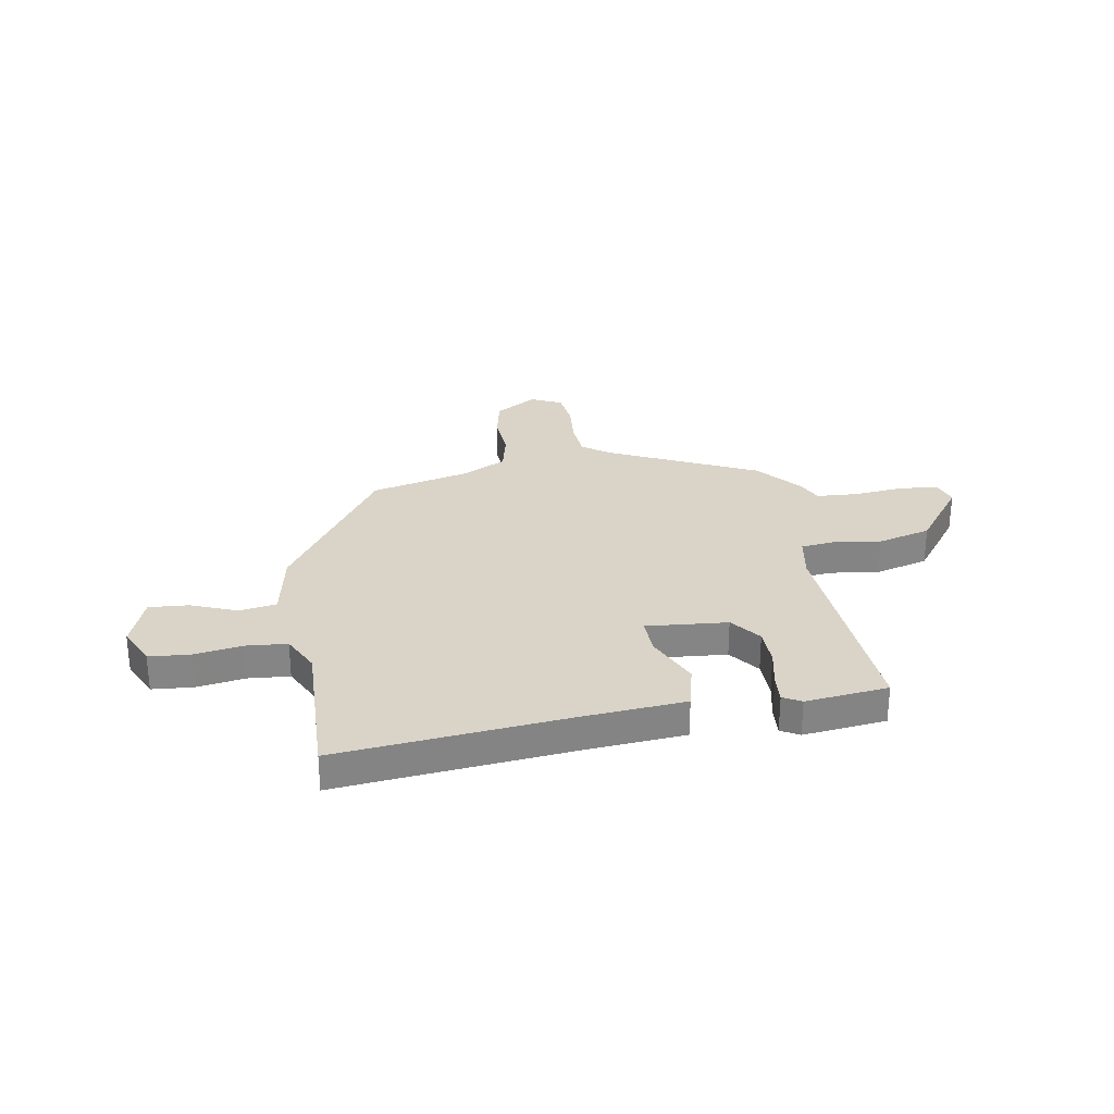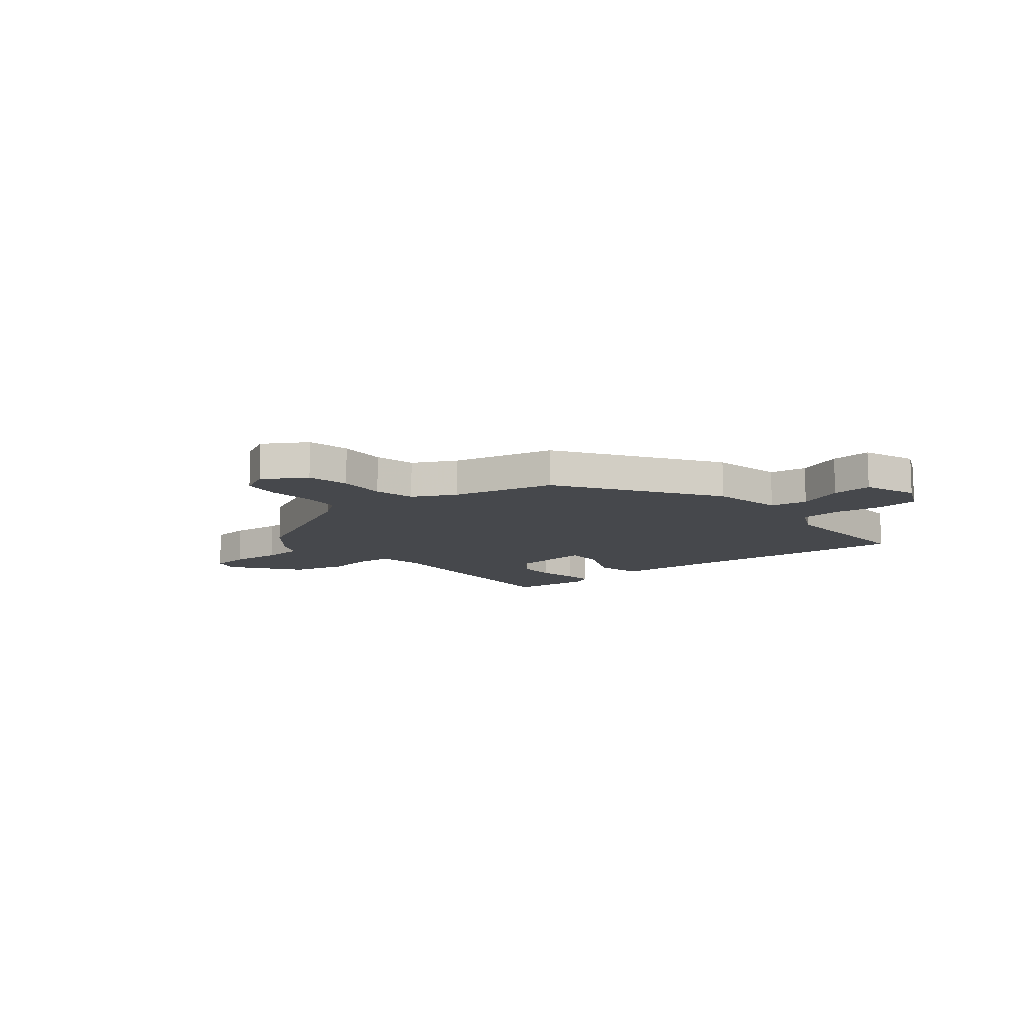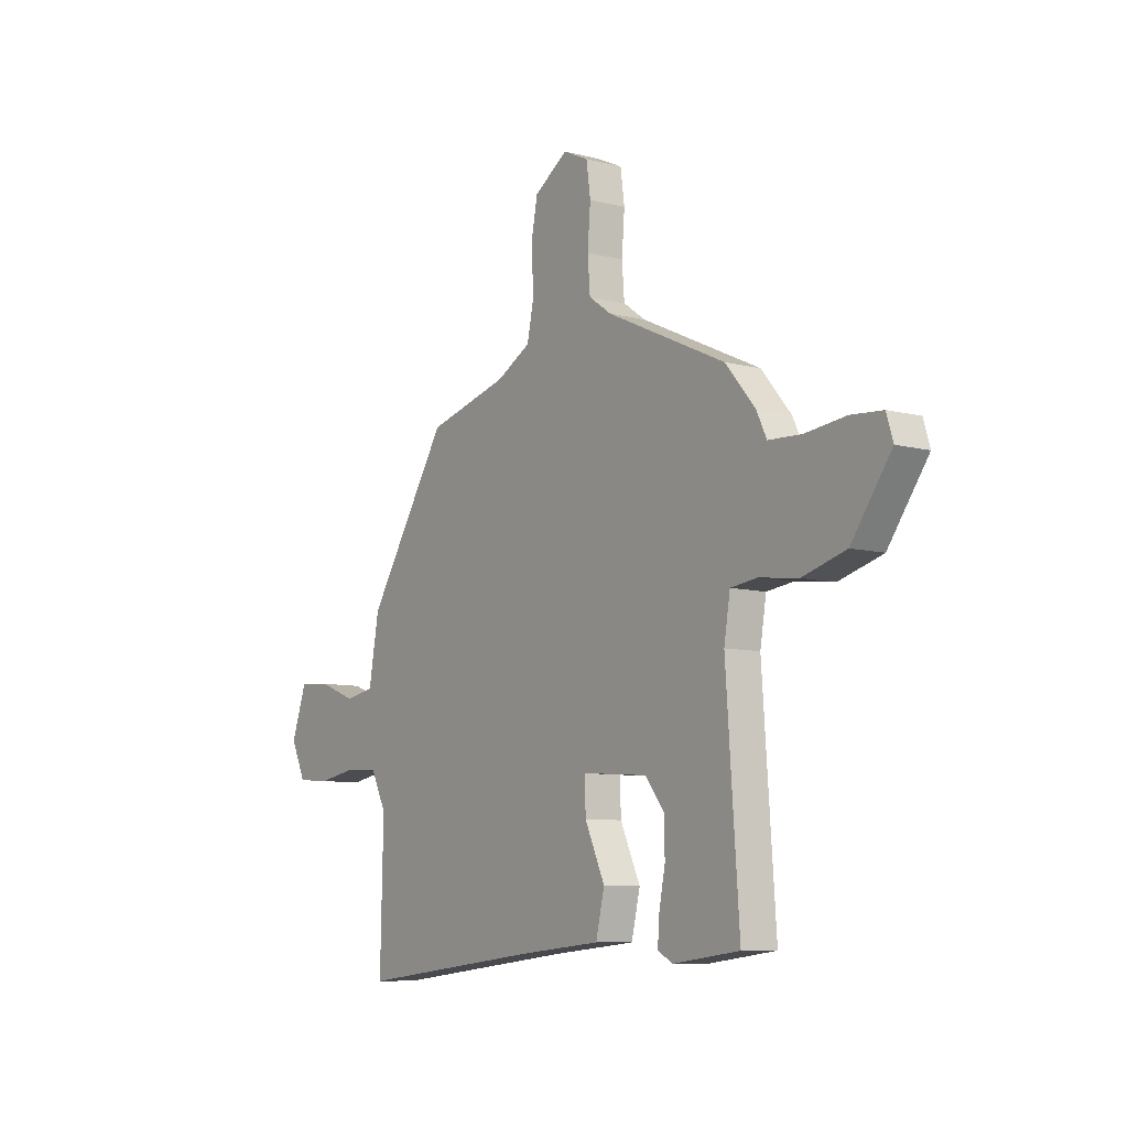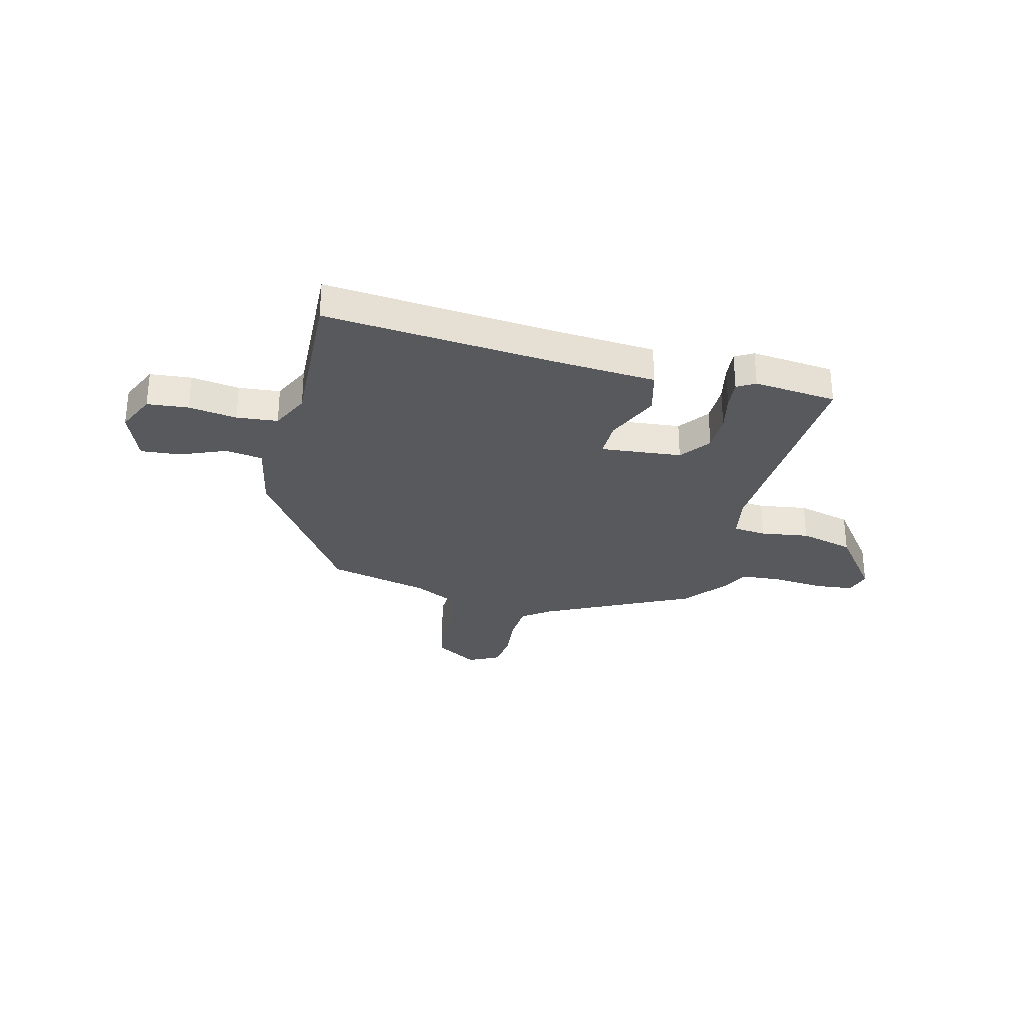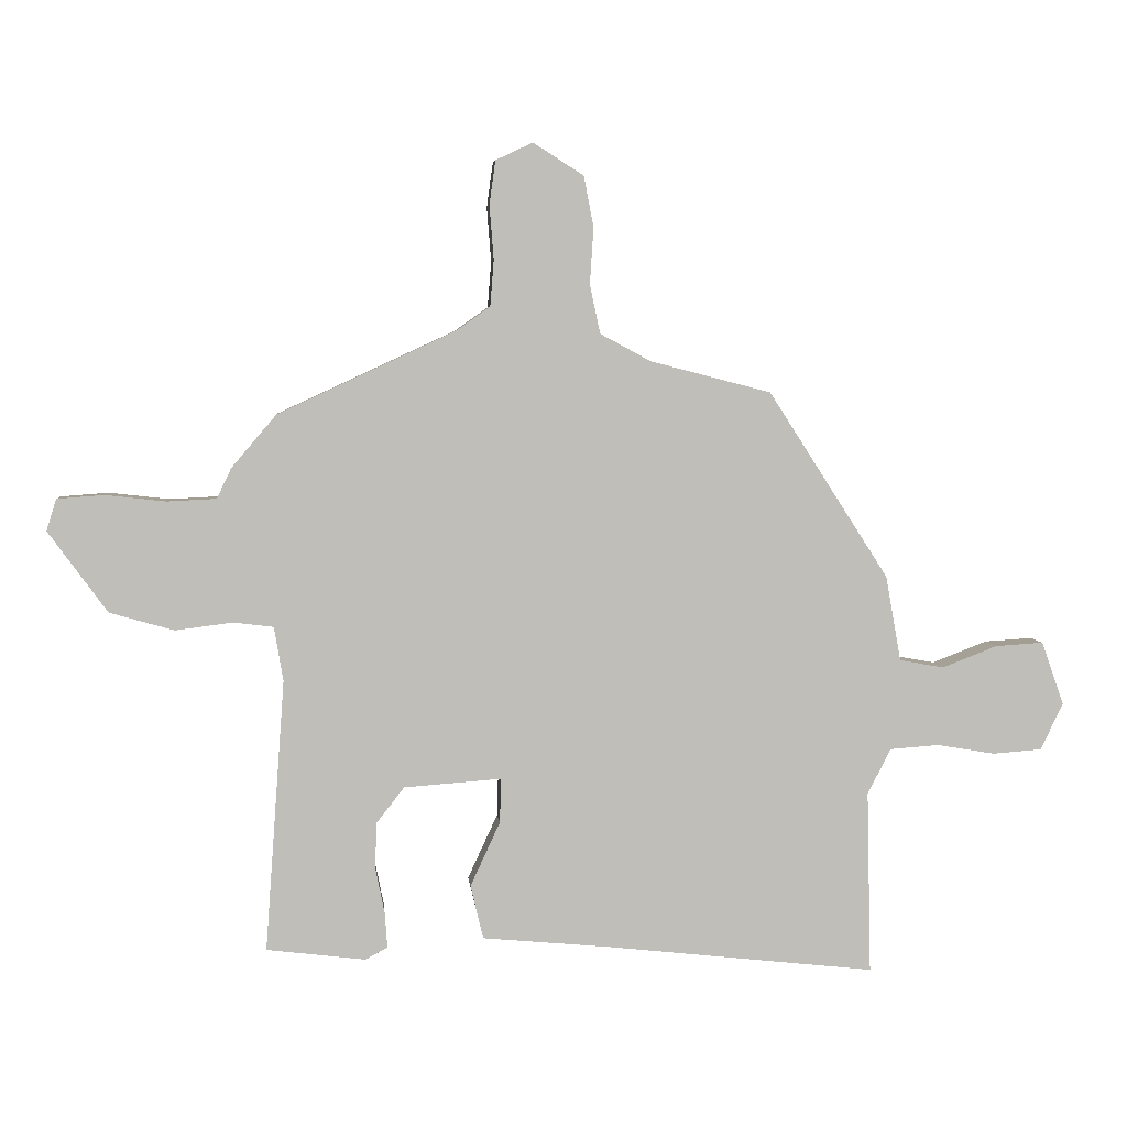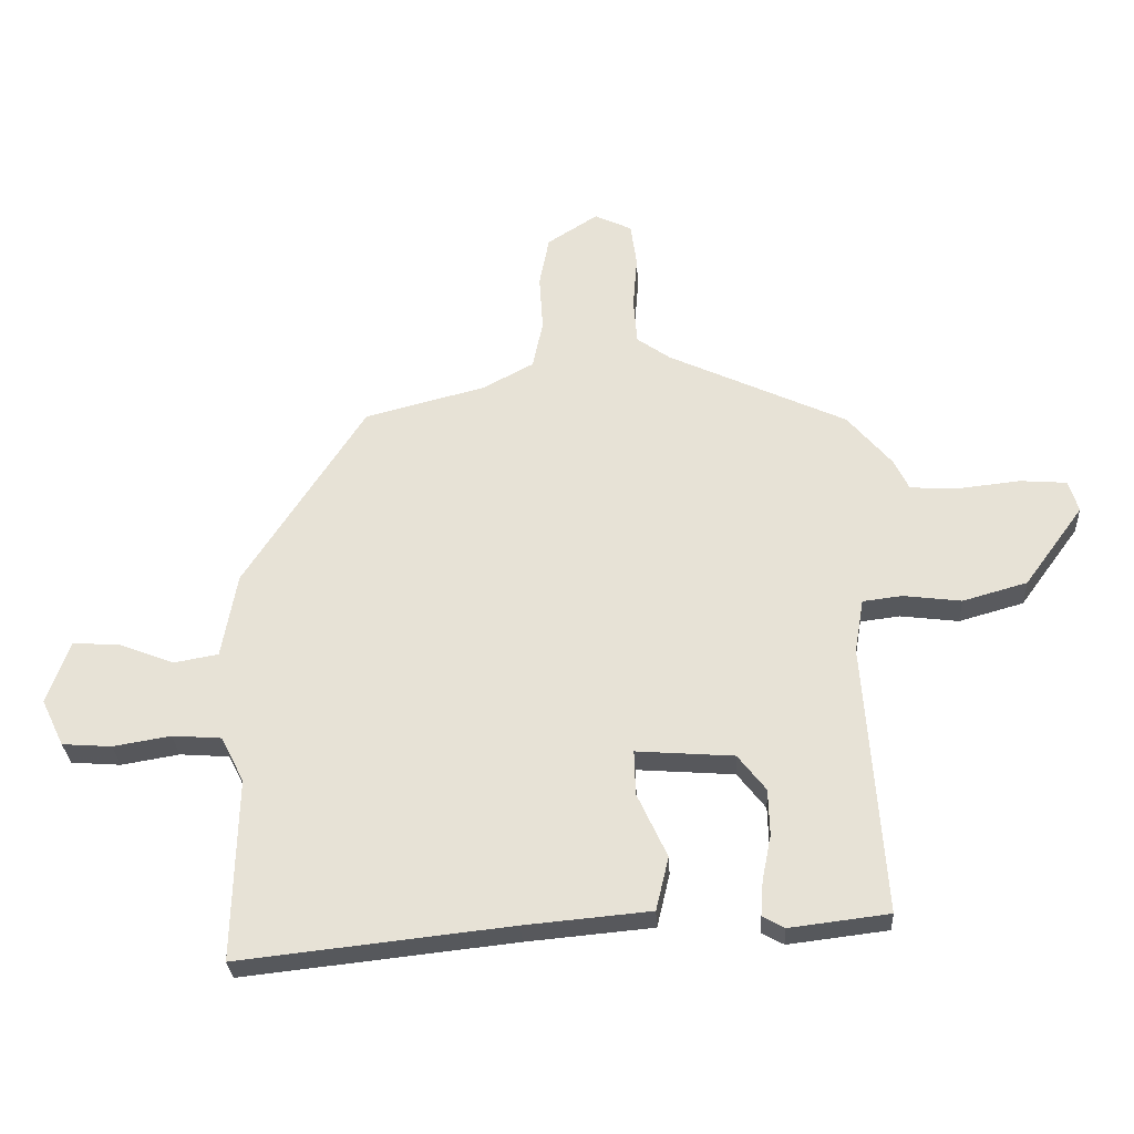
<metadata>
{"format":"obj","ext":"obj","renderer":"f3d","projection":"perspective","resolution":1024,"background":"white","views":[{"elev":28.6,"azim":170.9,"up":"+Y"},{"elev":-11.5,"azim":40.4,"up":"+Y"},{"elev":-8.5,"azim":-125.3,"up":"+Z"},{"elev":-29.5,"azim":167.1,"up":"+Y"},{"elev":4.7,"azim":-5.2,"up":"+Z"},{"elev":-29.1,"azim":-176.8,"up":"+Z"}]}
</metadata>
<code>
v 0.342 0.07 0.443
v 0.54 0.07 0.136
v 0.565 0.07 -0.004
v 0.638 0.07 -0.017
v 0.728 0.07 0.018
v 0.807 0.07 0.023
v 0.844 0.07 -0.081
v 0.807 0.07 -0.158
v 0.726 0.07 -0.164
v 0.631 0.07 -0.148
v 0.55 0.07 -0.154
v 0.512 0.07 -0.229
v 0.519 0.07 -0.529
v 0.073 0.07 -0.48
v -0.134 0.07 -0.461
v -0.155 0.07 -0.373
v -0.106 0.07 -0.267
v -0.104 0.07 -0.194
v -0.264 0.07 -0.206
v -0.31 0.07 -0.265
v -0.312 0.07 -0.341
v -0.297 0.07 -0.416
v -0.293 0.07 -0.473
v -0.329 0.07 -0.493
v -0.492 0.07 -0.473
v -0.46 0.07 -0.027
v -0.475 0.07 0.062
v -0.54 0.07 0.07
v -0.635 0.07 0.058
v -0.741 0.07 0.088
v -0.838 0.07 0.221
v -0.822 0.07 0.273
v -0.745 0.07 0.279
v -0.646 0.07 0.268
v -0.565 0.07 0.272
v -0.541 0.07 0.322
v -0.468 0.07 0.408
v -0.175 0.07 0.544
v -0.12 0.07 0.583
v -0.114 0.07 0.659
v -0.121 0.07 0.747
v -0.111 0.07 0.819
v -0.05 0.07 0.848
v 0.033 0.07 0.795
v 0.049 0.07 0.712
v 0.043 0.07 0.619
v 0.06 0.07 0.539
v 0.144 0.07 0.494
v 0.342 0 0.443
v 0.54 0 0.136
v 0.565 0 -0.004
v 0.638 0 -0.017
v 0.728 0 0.018
v 0.807 0 0.023
v 0.844 0 -0.081
v 0.807 0 -0.158
v 0.726 0 -0.164
v 0.631 0 -0.148
v 0.55 0 -0.154
v 0.512 0 -0.229
v 0.519 0 -0.529
v 0.073 0 -0.48
v -0.134 0 -0.461
v -0.155 0 -0.373
v -0.106 0 -0.267
v -0.104 0 -0.194
v -0.264 0 -0.206
v -0.31 0 -0.265
v -0.312 0 -0.341
v -0.297 0 -0.416
v -0.293 0 -0.473
v -0.329 0 -0.493
v -0.492 0 -0.473
v -0.46 0 -0.027
v -0.475 0 0.062
v -0.54 0 0.07
v -0.635 0 0.058
v -0.741 0 0.088
v -0.838 0 0.221
v -0.822 0 0.273
v -0.745 0 0.279
v -0.646 0 0.268
v -0.565 0 0.272
v -0.541 0 0.322
v -0.468 0 0.408
v -0.175 0 0.544
v -0.12 0 0.583
v -0.114 0 0.659
v -0.121 0 0.747
v -0.111 0 0.819
v -0.05 0 0.848
v 0.033 0 0.795
v 0.049 0 0.712
v 0.043 0 0.619
v 0.06 0 0.539
v 0.144 0 0.494
f 44 45 46
f 43 44 46
f 42 43 46
f 41 42 46
f 40 41 46
f 39 40 46 47
f 38 39 47 48
f 1 2 3
f 48 1 3
f 38 48 3
f 37 38 3
f 36 37 3
f 35 36 3
f 32 33 34
f 31 32 34
f 30 31 34
f 29 30 34
f 28 29 34
f 34 35 3
f 28 34 3
f 27 28 3
f 24 25 26
f 23 24 26
f 22 23 26
f 21 22 26
f 20 21 26 27
f 14 15 16 17
f 14 17 18
f 13 14 18
f 12 13 18
f 11 12 18
f 10 11 18
f 8 9 10
f 7 8 10
f 6 7 10
f 5 6 10
f 4 5 10
f 4 10 18
f 3 4 18 19
f 19 20 27
f 3 19 27
f 94 93 92
f 94 92 91
f 94 91 90
f 94 90 89
f 94 89 88
f 95 94 88 87
f 96 95 87 86
f 51 50 49
f 51 49 96
f 51 96 86
f 51 86 85
f 51 85 84
f 51 84 83
f 82 81 80
f 82 80 79
f 82 79 78
f 82 78 77
f 82 77 76
f 51 83 82
f 51 82 76
f 51 76 75
f 74 73 72
f 74 72 71
f 74 71 70
f 74 70 69
f 75 74 69 68
f 65 64 63 62
f 66 65 62
f 66 62 61
f 66 61 60
f 66 60 59
f 66 59 58
f 58 57 56
f 58 56 55
f 58 55 54
f 58 54 53
f 58 53 52
f 66 58 52
f 67 66 52 51
f 75 68 67
f 75 67 51
f 1 49 50 2
f 2 50 51 3
f 3 51 52 4
f 4 52 53 5
f 5 53 54 6
f 6 54 55 7
f 7 55 56 8
f 8 56 57 9
f 9 57 58 10
f 10 58 59 11
f 11 59 60 12
f 12 60 61 13
f 13 61 62 14
f 14 62 63 15
f 15 63 64 16
f 16 64 65 17
f 17 65 66 18
f 18 66 67 19
f 19 67 68 20
f 20 68 69 21
f 21 69 70 22
f 22 70 71 23
f 23 71 72 24
f 24 72 73 25
f 25 73 74 26
f 26 74 75 27
f 27 75 76 28
f 28 76 77 29
f 29 77 78 30
f 30 78 79 31
f 31 79 80 32
f 32 80 81 33
f 33 81 82 34
f 34 82 83 35
f 35 83 84 36
f 36 84 85 37
f 37 85 86 38
f 38 86 87 39
f 39 87 88 40
f 40 88 89 41
f 41 89 90 42
f 42 90 91 43
f 43 91 92 44
f 44 92 93 45
f 45 93 94 46
f 46 94 95 47
f 47 95 96 48
f 48 96 49 1

</code>
